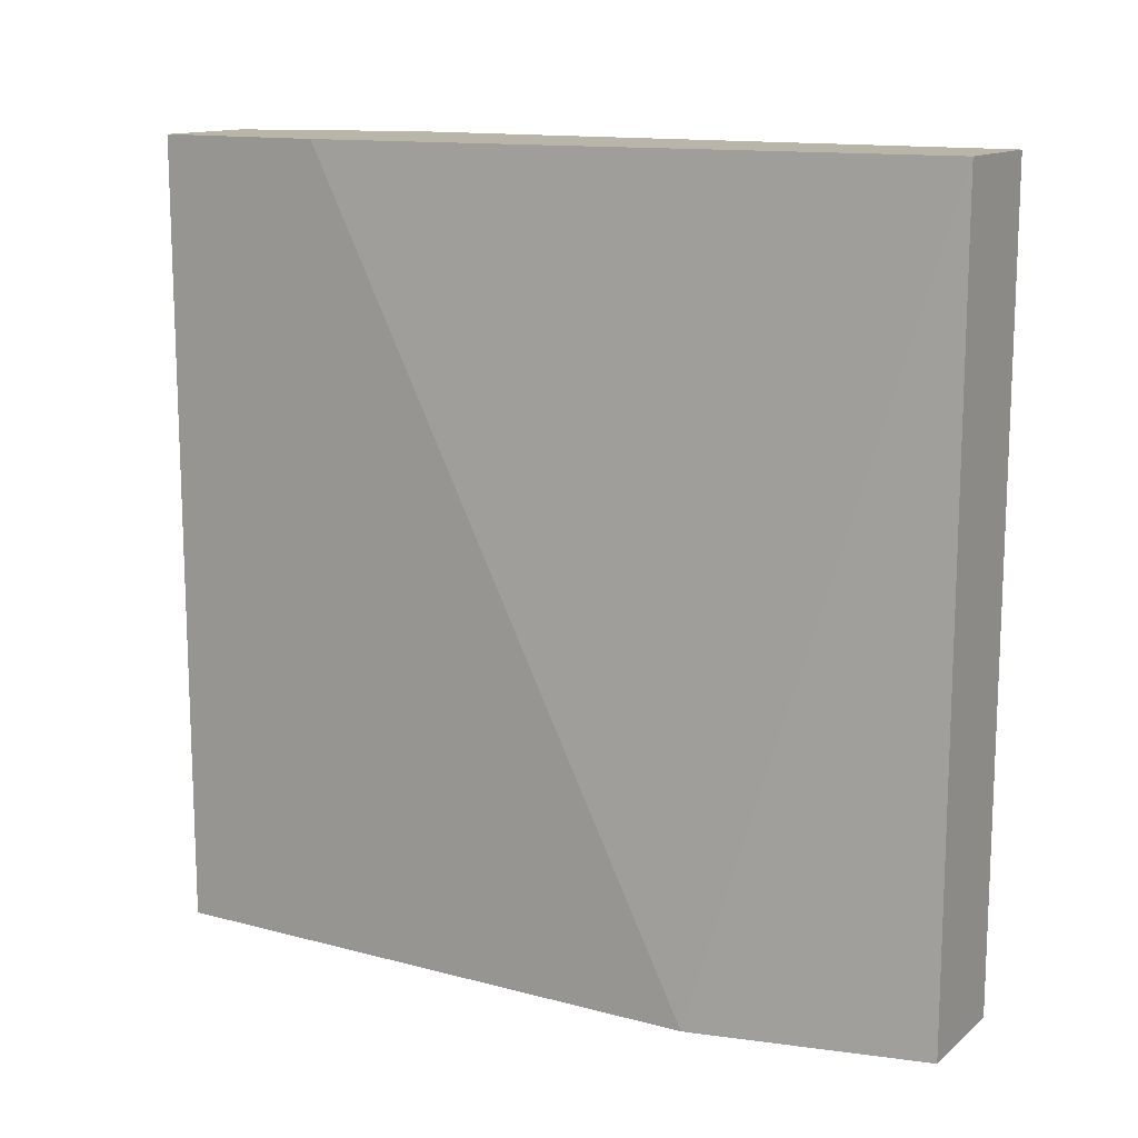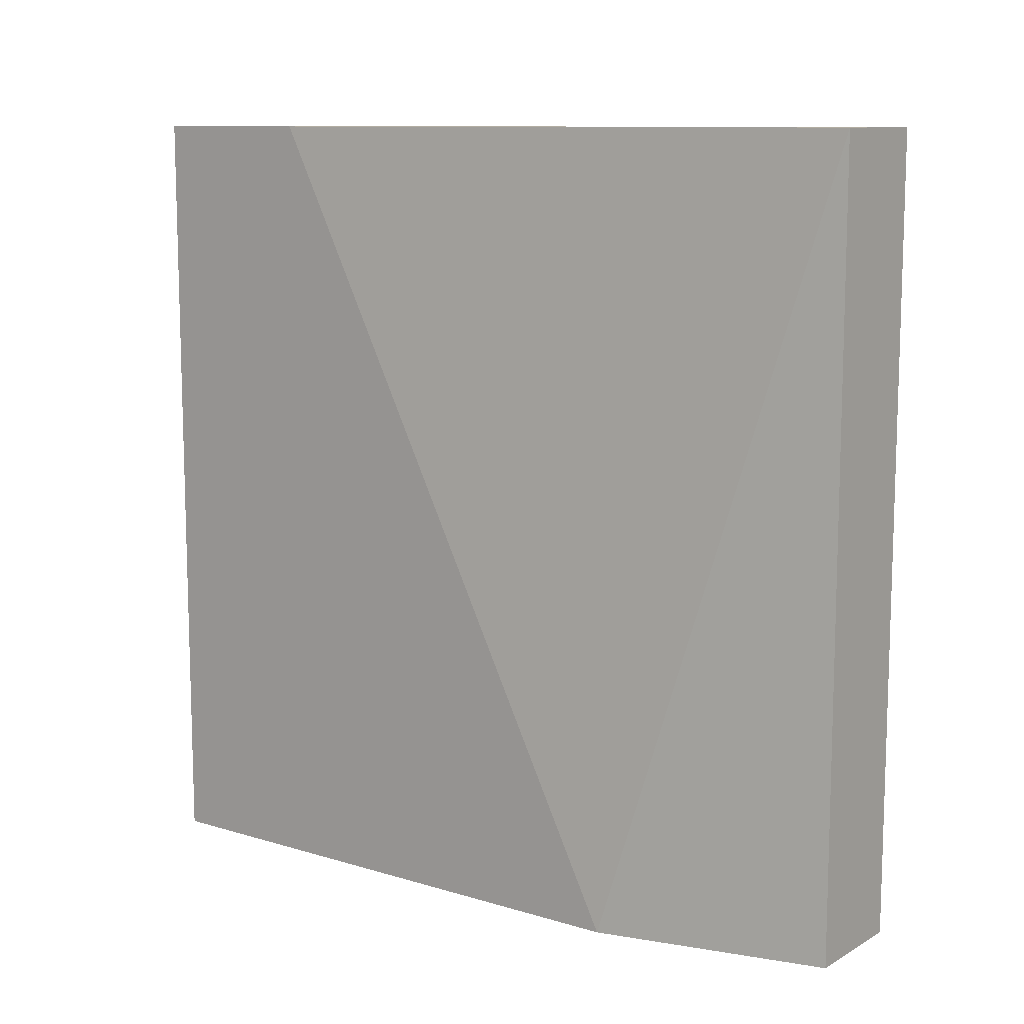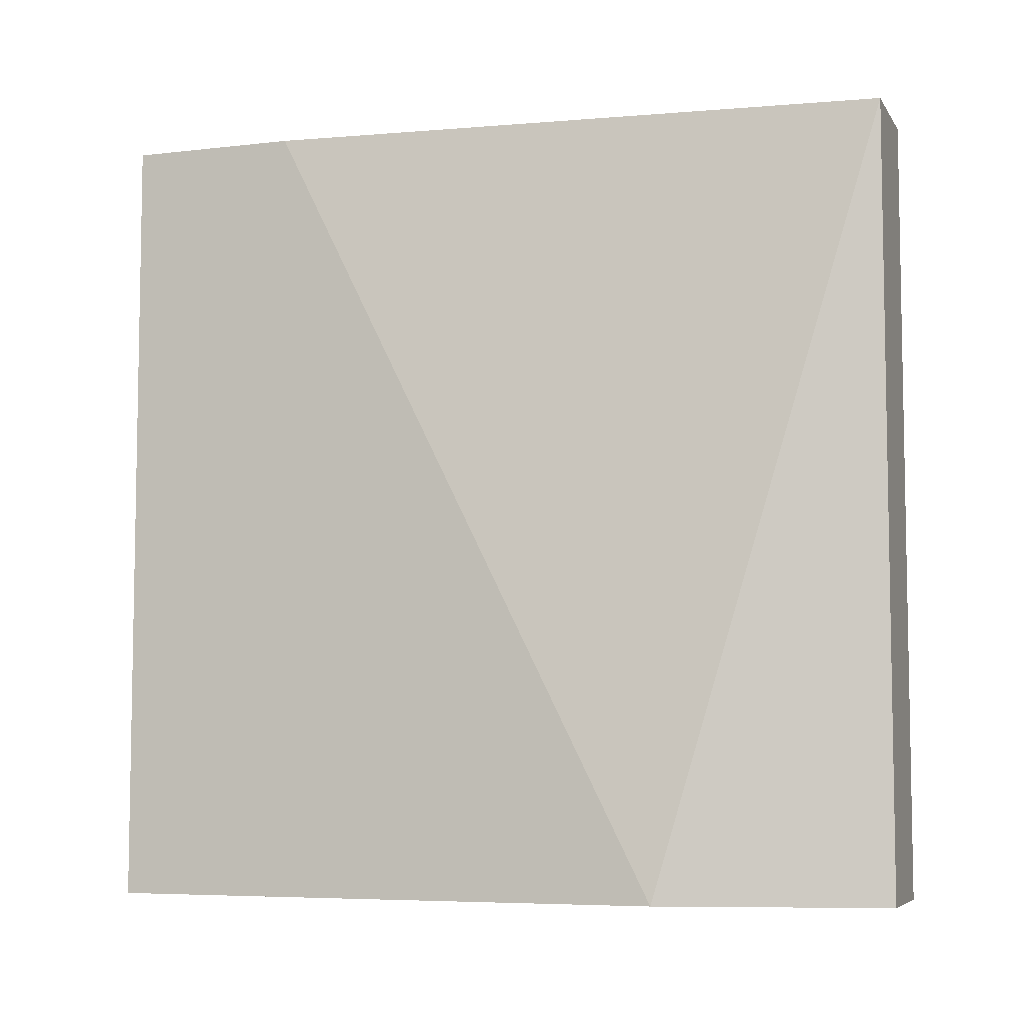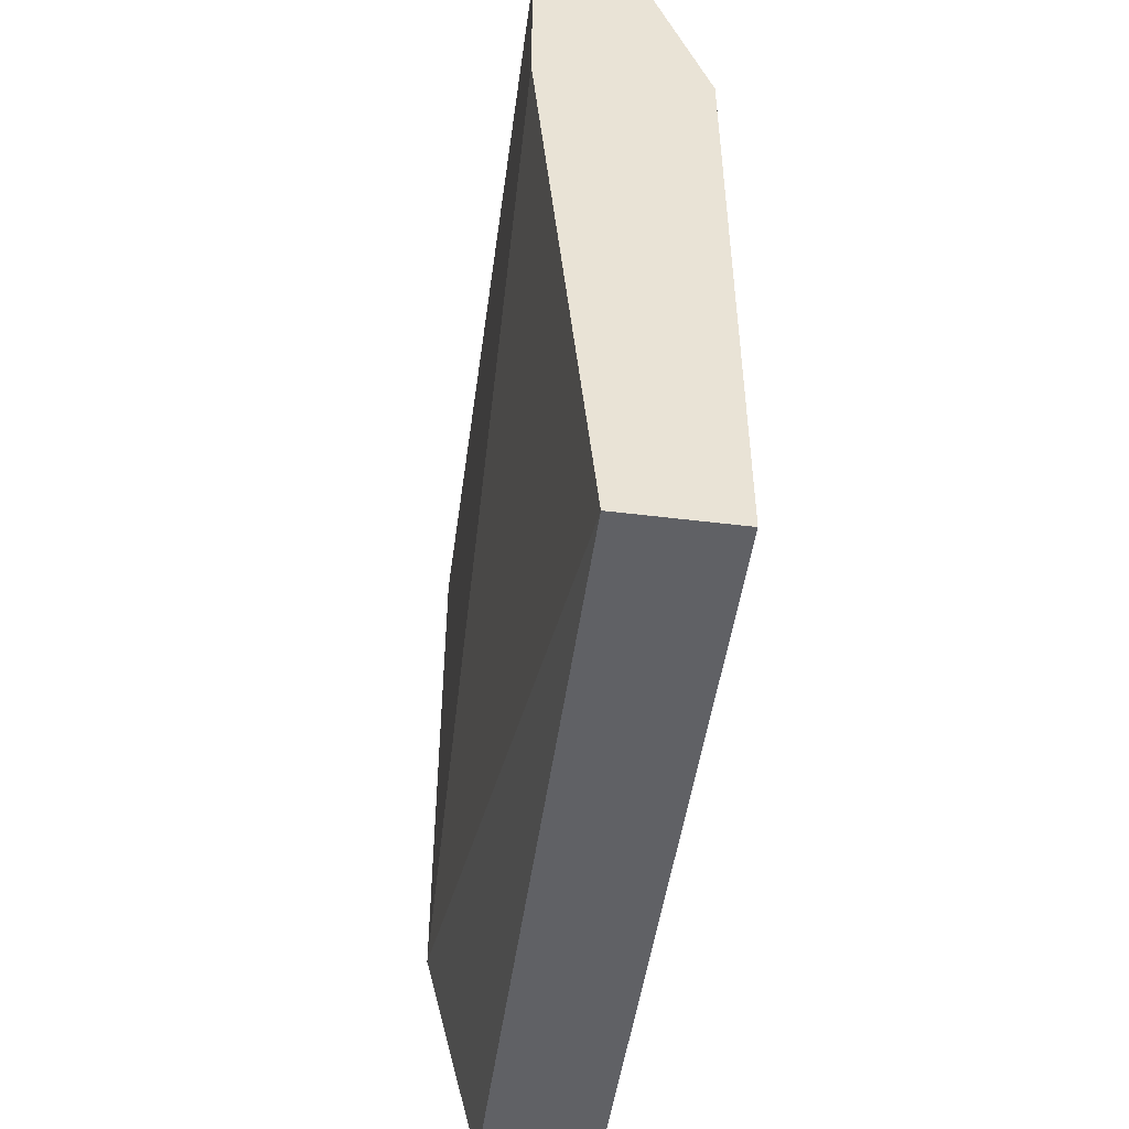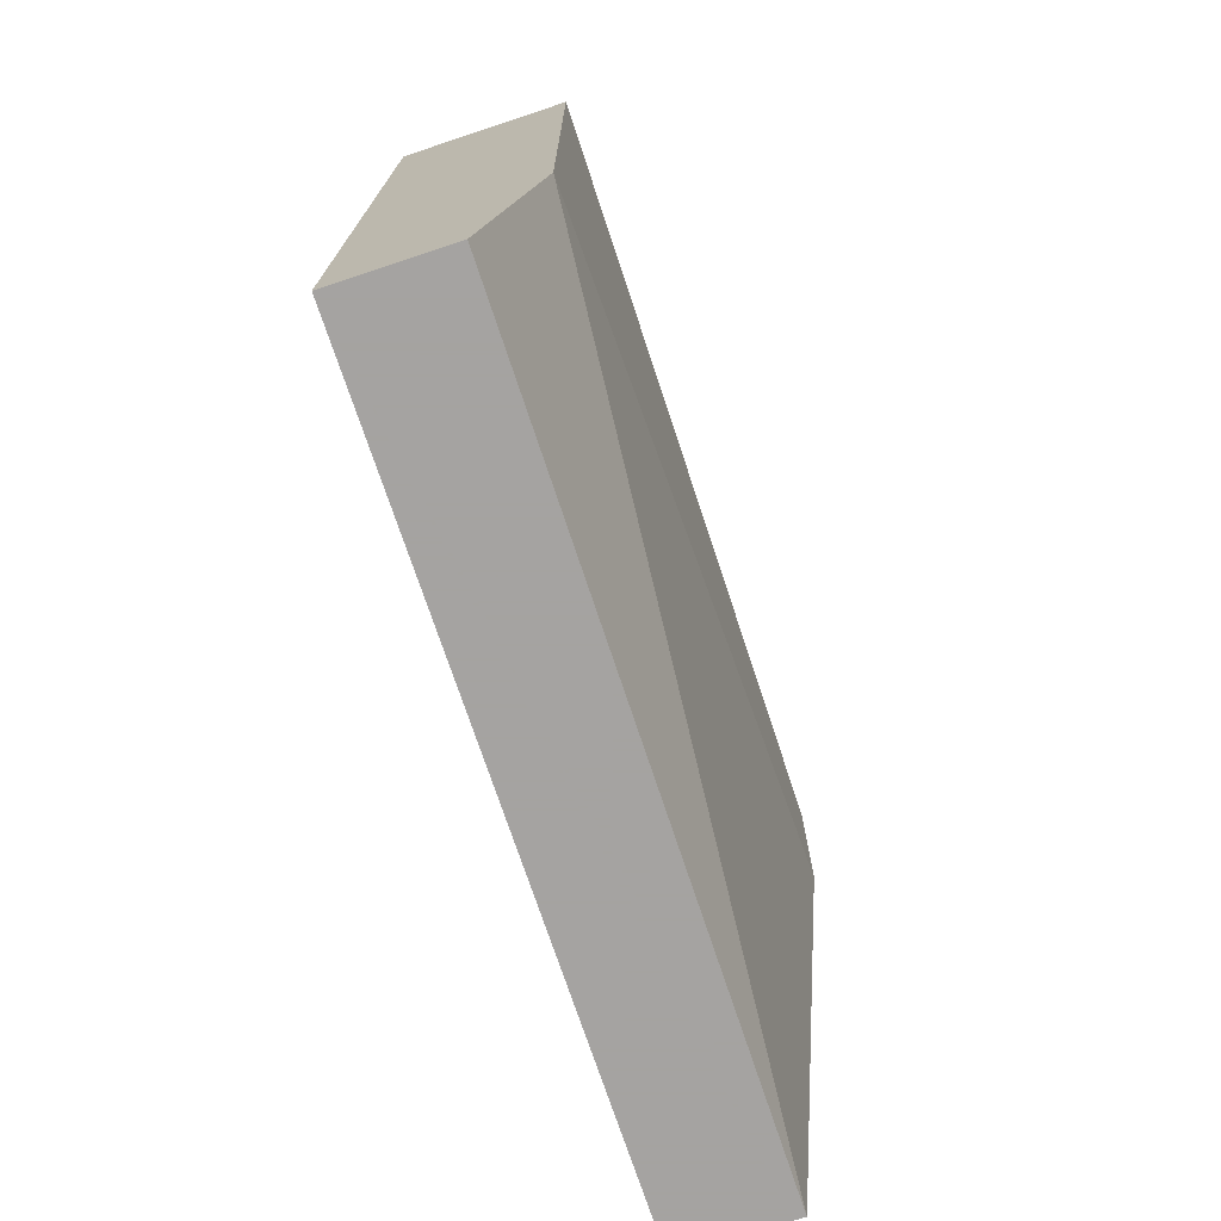
<metadata>
{"format":"obj","ext":"obj","renderer":"f3d","projection":"perspective","resolution":1024,"background":"white","views":[{"elev":13.4,"azim":120.8,"up":"+Y"},{"elev":10.6,"azim":126.8,"up":"+Y"},{"elev":-6.3,"azim":109.0,"up":"+Y"},{"elev":-48.9,"azim":172.2,"up":"+Z"},{"elev":-73.1,"azim":18.3,"up":"+Z"}]}
</metadata>
<code>
v 0.07648 0.03182 -0.001907
v 0.07648 0.03182 -0.006823
v 0.07648 0.008903 -0.001907
v 0.07648 0.008903 -0.01828
v 0.07157 0.03182 -0.006823
v 0.07157 0.03182 -0.02483
v 0.07157 0.008903 -0.001907
v 0.07157 0.008903 -0.02483
v 0.07321 0.03182 -0.001907
v 0.07484 0.03182 -0.02483
v 0.07484 0.008903 -0.02483
f 10 1 2
f 6 8 7
f 7 8 4
f 6 1 10
f 8 6 10
f 1 6 5
f 6 7 5
f 1 7 3
f 4 1 3
f 7 4 3
f 4 8 11
f 8 10 11
f 10 4 11
f 7 1 9
f 1 5 9
f 5 7 9
f 1 4 2
f 4 10 2

</code>
